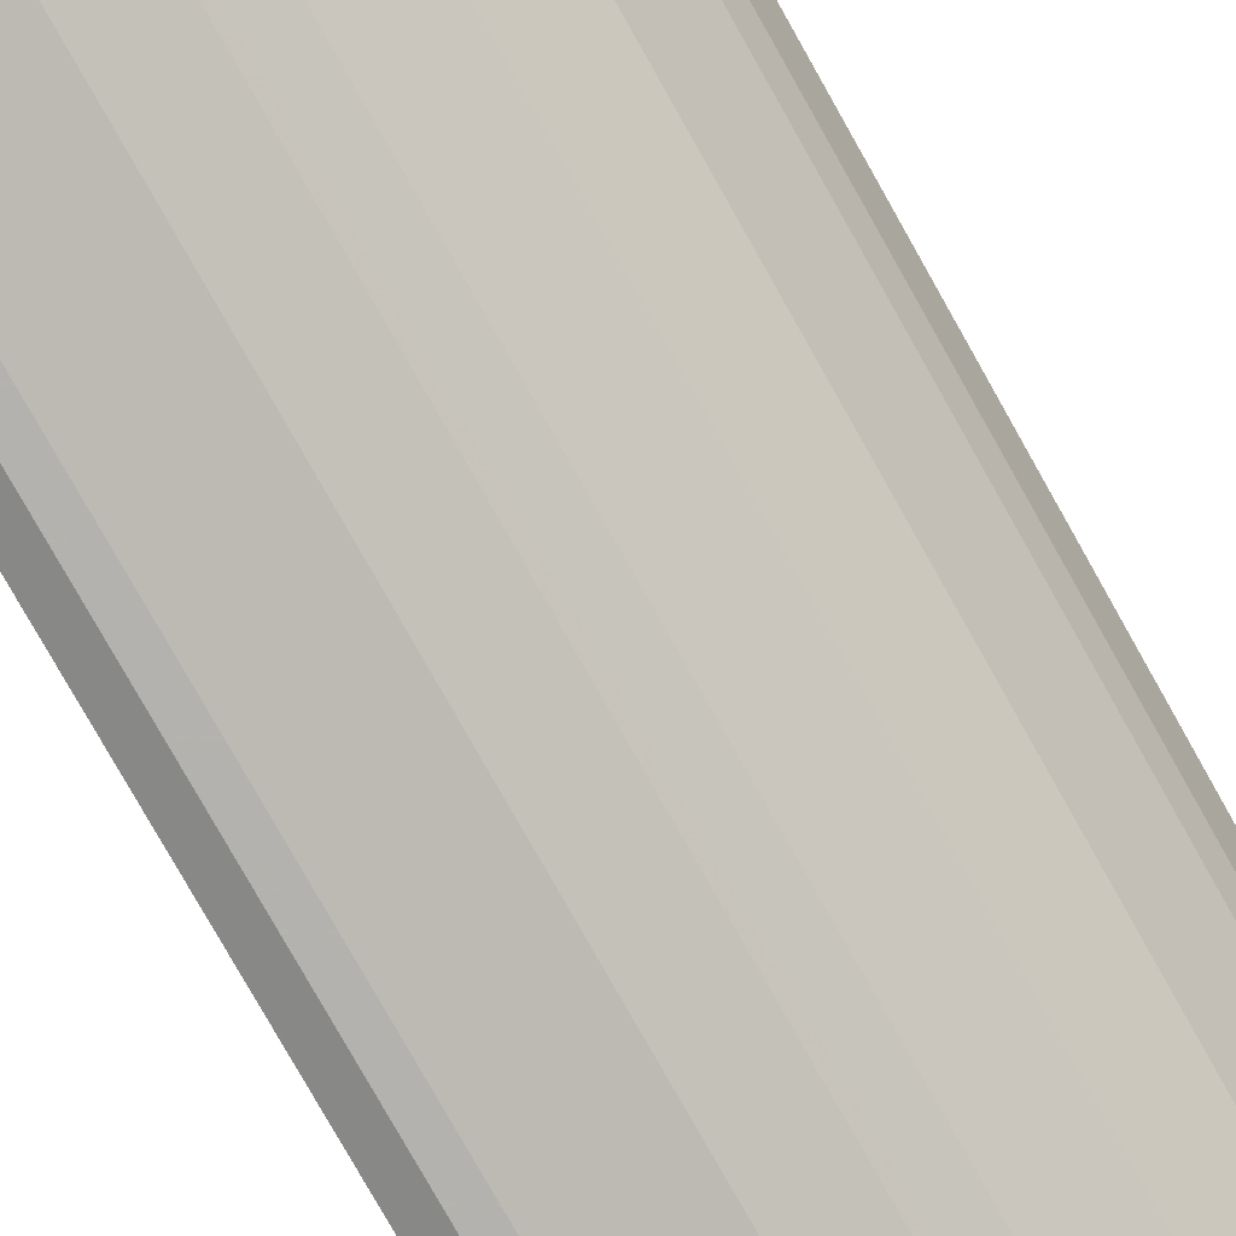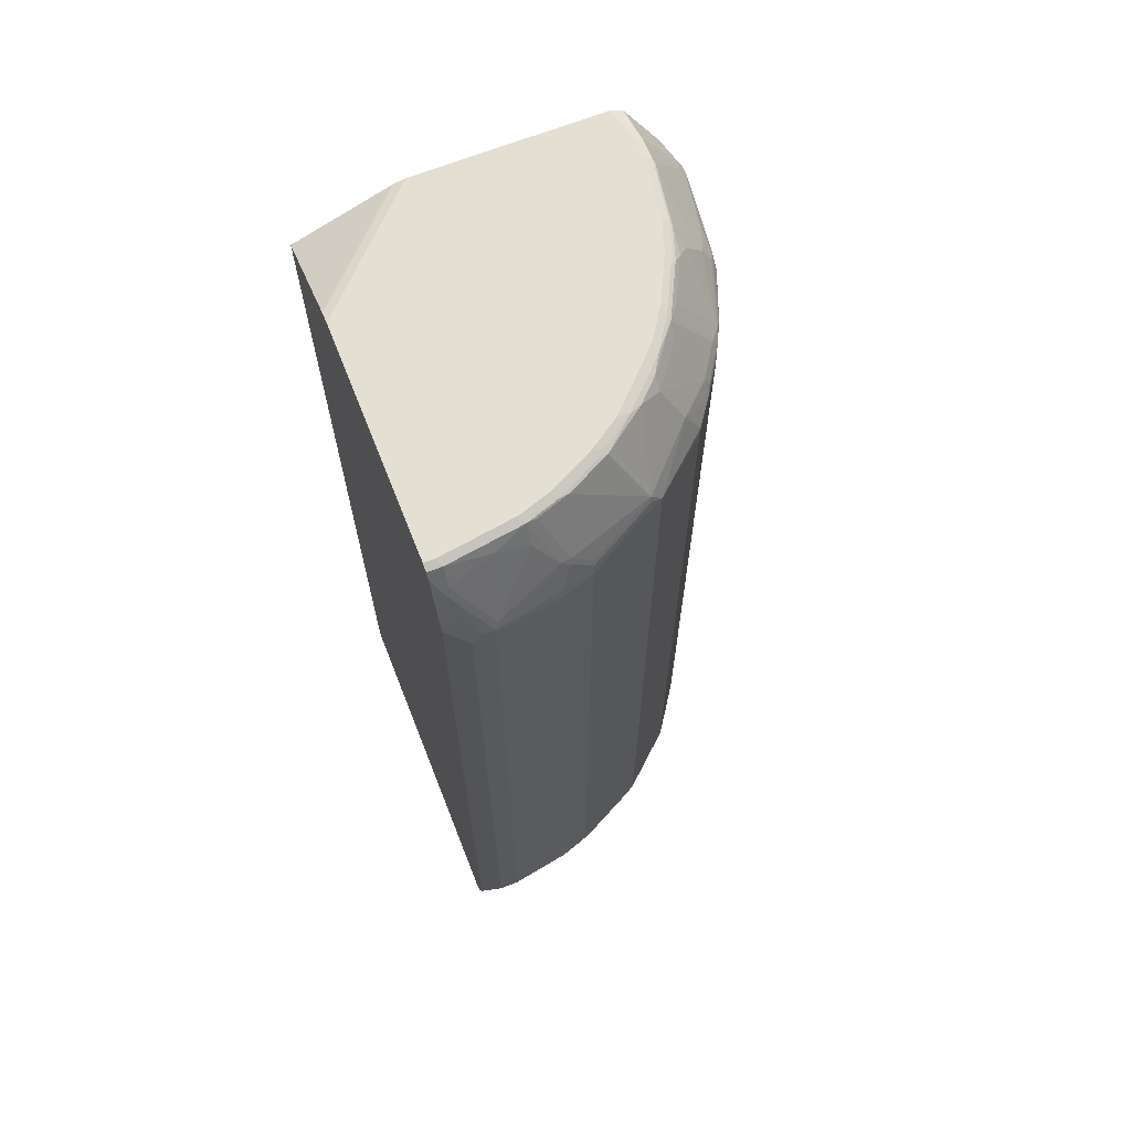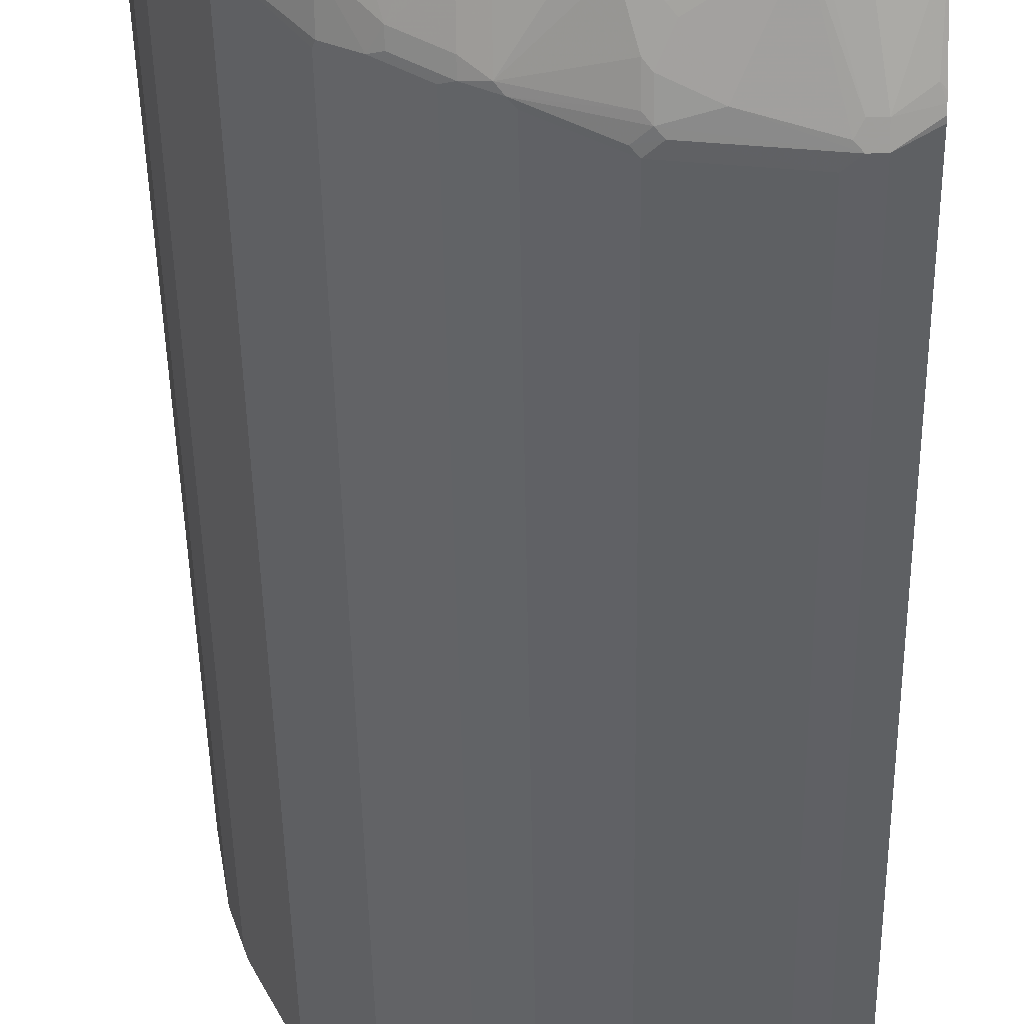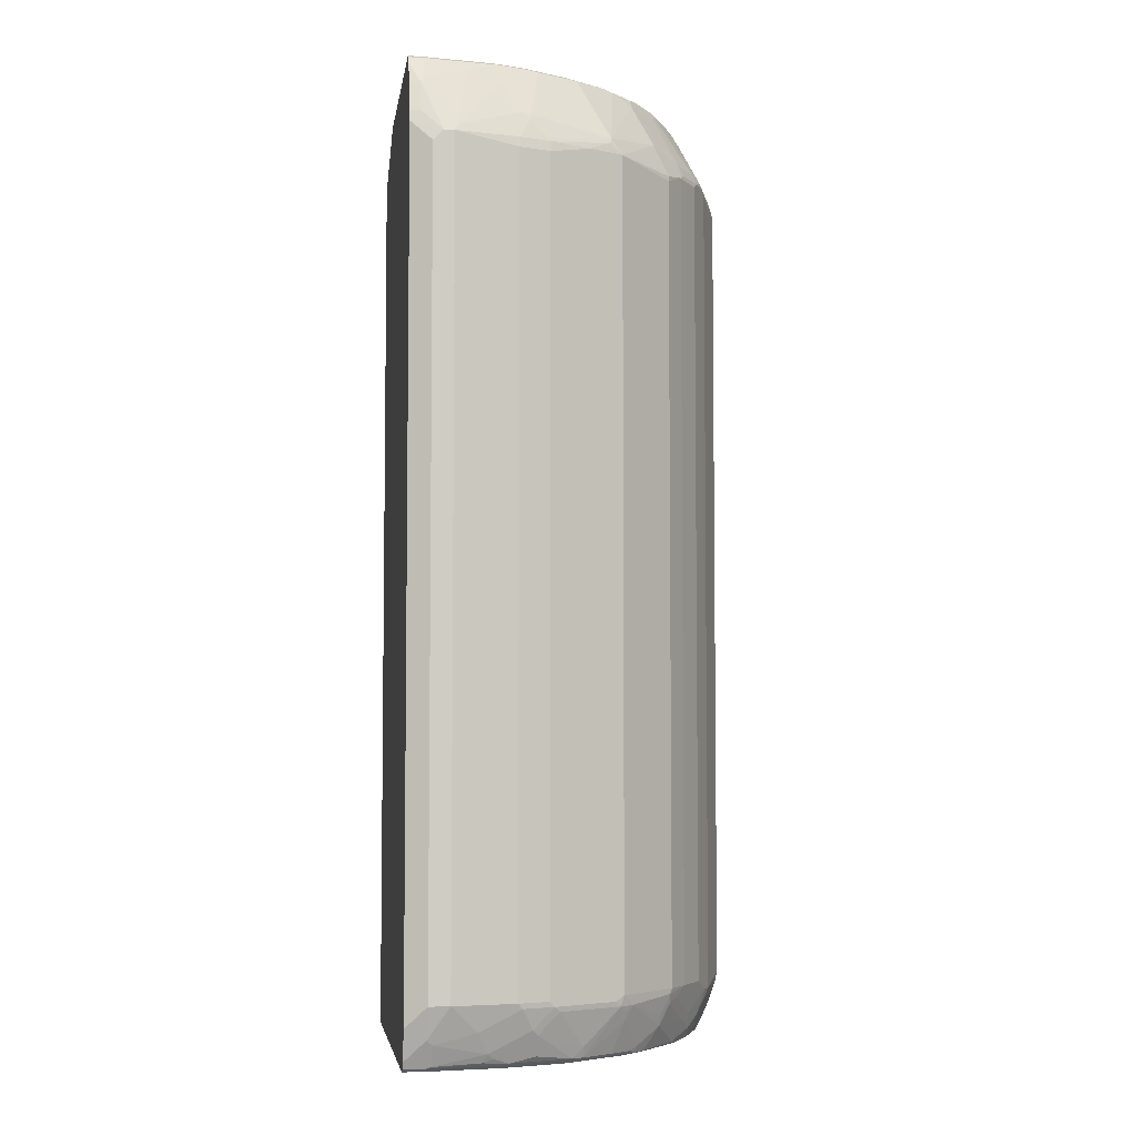
<metadata>
{"format":"obj","ext":"obj","renderer":"f3d","projection":"perspective","resolution":1024,"background":"white","views":[{"elev":-79.8,"azim":29.5,"up":"+Z"},{"elev":66.9,"azim":68.4,"up":"+Y"},{"elev":-44.2,"azim":-179.1,"up":"+Z"},{"elev":-4.9,"azim":81.6,"up":"+Y"}]}
</metadata>
<code>
v -0.07693 -0.819 -0.5163
v -0.07693 -0.819 0.03601
v -0.07693 -0.8162 -0.522
v 0.05348 -0.819 -0.5163
v 0.4985 -0.819 0.03601
v -0.07693 0.7477 0.03601
v -0.07693 -0.8129 -0.5282
v 0.05936 -0.8129 -0.5282
v 0.1484 -0.8129 -0.5104
v 0.1425 -0.819 -0.4985
v 0.5163 -0.819 0.0356
v 0.5163 -0.8189 0.03601
v 0.08722 0.8146 0.03601
v -0.07693 0.8146 -0.1281
v -0.07693 -0.8069 -0.5313
v 0.05348 -0.8011 -0.5341
v 0.1128 -0.7952 -0.5282
v 0.1484 -0.7774 -0.5282
v 0.1648 -0.8101 -0.5074
v 0.2374 -0.8129 -0.4748
v 0.2315 -0.819 -0.4629
v 0.5167 -0.8187 0.03601
v 0.5163 -0.819 -4.01e-05
v 0.5281 -0.8131 0.03601
v 0.1073 0.819 0.03601
v 0.1068 0.819 0.0356
v -0.07693 0.819 -0.1482
v -0.07693 -0.8011 -0.5341
v -0.03559 -0.7655 -0.5519
v 0.03563 -0.7655 -0.5519
v 0.095 -0.7596 -0.546
v 0.1247 -0.7299 -0.5519
v 0.1447 -0.7299 -0.5475
v 0.1625 -0.7655 -0.5297
v 0.1648 -0.7745 -0.5252
v 0.236 -0.7923 -0.4896
v 0.2537 -0.8101 -0.4718
v 0.273 -0.8129 -0.457
v 0.2671 -0.819 -0.4451
v 0.4985 -0.819 -0.1247
v 0.5104 -0.8129 -0.1247
v 0.5282 -0.8129 -4.01e-05
v 0.5282 -0.8129 0.0356
v 0.5282 -0.8128 0.03601
v 0.4985 0.819 0.03601
v -0.07693 0.819 -0.4629
v -0.07693 -0.7477 -0.5519
v -0.03559 -0.7121 -0.5698
v 4.967e-05 -0.7121 -0.5698
v 0.08905 -0.7477 -0.5519
v 0.1425 -0.7121 -0.5519
v 0.2315 -0.7299 -0.5163
v 0.1803 -0.7477 -0.5297
v 0.2374 -0.7418 -0.5104
v 0.2715 -0.7923 -0.4718
v 0.2537 -0.7745 -0.4896
v 0.2804 -0.8101 -0.454
v 0.3071 -0.8101 -0.4362
v 0.2871 -0.8146 -0.4451
v 0.3761 -0.8146 -0.3739
v 0.3561 -0.819 -0.3739
v 0.4807 -0.819 -0.1781
v 0.4926 -0.8129 -0.1781
v 0.5118 -0.8101 -0.1336
v 0.5222 -0.807 -0.08905
v 0.5297 -0.8101 -0.008935
v 0.5341 -0.8011 0.0356
v 0.534 -0.8012 0.03601
v 0.4985 0.819 0.01775
v 0.5104 0.8129 0.03601
v -0.02666 0.8146 -0.4896
v -0.07693 0.8112 -0.4786
v -0.0178 0.819 -0.4807
v -0.07693 0.6887 -0.5519
v -0.03559 0.6765 -0.5698
v 4.967e-05 0.6587 -0.5698
v 0.1425 0.6587 -0.5519
v 0.2434 -0.7299 -0.5104
v 0.2448 -0.7389 -0.5074
v 0.2315 0.6765 -0.5163
v 0.2552 -0.7299 -0.5045
v 0.2908 -0.7655 -0.4688
v 0.3071 -0.7745 -0.454
v 0.3783 -0.7745 -0.4006
v 0.3939 -0.8146 -0.3561
v 0.3917 -0.819 -0.3383
v 0.4629 -0.819 -0.2315
v 0.4748 -0.8129 -0.2315
v 0.4763 -0.8101 -0.2404
v 0.4941 -0.8101 -0.187
v 0.5052 -0.8011 -0.1781
v 0.5297 -0.7923 -0.09794
v 0.523 -0.8011 -0.1068
v 0.5475 -0.7745 -0.008935
v 0.5519 -0.7655 -4.01e-05
v 0.5519 -0.7477 0.03601
v 0.4807 0.819 -0.1068
v 0.5104 0.8129 0.01182
v 0.4926 0.8129 -0.1128
v 0.5162 0.8016 0.03601
v 0.01784 0.8129 -0.4926
v -0.0178 0.8129 -0.4926
v -0.07693 0.807 -0.4866
v 0.01784 0.819 -0.4807
v -0.07693 0.6951 -0.5505
v -0.03559 0.7002 -0.5578
v -0.008876 0.6855 -0.5653
v -0.0178 0.6765 -0.5698
v 0.1247 0.6765 -0.5519
v 0.1514 0.6677 -0.5475
v 0.2908 -0.7121 -0.4866
v 0.2434 0.6765 -0.5104
v 0.2404 0.6855 -0.5119
v 0.3442 -0.7121 -0.4511
v 0.3264 -0.7477 -0.4511
v 0.3783 -0.7389 -0.4184
v 0.3872 -0.7567 -0.4006
v 0.451 -0.7299 -0.3442
v 0.3977 -0.8011 -0.362
v 0.4051 -0.8101 -0.3472
v 0.4318 -0.8101 -0.3116
v 0.4651 -0.8146 -0.2493
v 0.4673 -0.8101 -0.2582
v 0.4763 -0.7923 -0.2582
v 0.523 -0.7655 -0.1781
v 0.5297 -0.7567 -0.1692
v 0.5297 -0.7745 -0.1336
v 0.5475 -0.7567 -0.08015
v 0.5698 -0.7121 -0.03562
v 0.5698 -0.7121 -4.01e-05
v 0.5519 0.6943 0.03601
v 0.4629 0.819 -0.1603
v 0.5163 0.8011 0.01775
v 0.5282 0.7774 0.01182
v 0.5104 0.7952 -0.0594
v 0.5104 0.7774 -0.1128
v 0.5282 0.724 -0.1484
v 0.4896 0.8101 -0.1291
v 0.4718 0.8101 -0.1826
v 0.4748 0.8129 -0.1662
v 0.5163 0.8011 0.03601
v 0.5341 0.7655 0.01775
v 0.1247 0.8129 -0.4748
v 0.02676 0.8101 -0.494
v -0.0178 0.7002 -0.5578
v -0.07117 0.718 -0.5401
v -0.07693 0.7115 -0.542
v 0.1247 0.819 -0.4629
v -0.07693 0.7031 -0.5465
v 0.08013 0.7033 -0.5475
v 0.1336 0.6855 -0.5475
v 0.2908 0.6765 -0.4866
v 0.1425 0.6943 -0.5408
v 0.2493 0.6943 -0.5052
v 0.2759 0.6855 -0.494
v 0.3857 -0.7121 -0.4213
v 0.3872 -0.7211 -0.4184
v 0.362 -0.7299 -0.4332
v 0.3442 0.6765 -0.4511
v 0.4689 -0.7121 -0.3264
v 0.4696 -0.7299 -0.3205
v 0.4585 -0.7389 -0.3294
v 0.4496 -0.7567 -0.3294
v 0.4874 -0.7299 -0.2848
v 0.5052 -0.7299 -0.2493
v 0.523 -0.7299 -0.2137
v 0.5297 -0.7389 -0.187
v 0.5475 -0.7211 -0.1514
v 0.5475 -0.7389 -0.1158
v 0.5519 -0.7121 -0.1425
v 0.5698 0.6765 -0.03562
v 0.5698 0.6587 -4.01e-05
v 0.5668 0.6736 -0.003005
v 0.5698 0.6765 -0.01783
v 0.5473 0.7126 0.03601
v 0.4451 0.819 -0.1959
v 0.5638 0.6884 -0.04155
v 0.5341 0.7121 -0.1425
v 0.5297 0.7121 -0.1625
v 0.5252 0.7211 -0.1647
v 0.4362 0.8101 -0.2538
v 0.457 0.8129 -0.2018
v 0.4718 0.7033 -0.3071
v 0.5294 0.766 0.03601
v 0.5519 0.7121 0.01775
v 0.1781 0.8129 -0.457
v 0.187 0.8101 -0.4585
v 0.1336 0.8101 -0.4763
v 0.1247 0.7655 -0.5052
v 0.1068 0.7714 -0.5045
v 0.1158 0.7567 -0.5119
v 0.1781 0.819 -0.4451
v 0.1336 0.7211 -0.5297
v 0.1425 0.7299 -0.523
v 0.2759 0.7567 -0.4496
v 0.2759 0.7033 -0.4852
v 0.1603 0.7833 -0.4874
v 0.1781 0.8011 -0.4696
v 0.2137 0.8011 -0.4518
v 0.2493 0.8011 -0.434
v 0.3293 0.6855 -0.4585
v 0.3857 0.6587 -0.4213
v 0.3293 0.7033 -0.4496
v 0.3828 0.7211 -0.3961
v 0.3828 0.6677 -0.4228
v 0.5104 -0.7121 -0.2434
v 0.5297 -0.7211 -0.2048
v 0.4763 -0.7211 -0.3116
v 0.4689 0.6765 -0.3264
v 0.5341 -0.7121 -0.1959
v 0.5519 0.6587 -0.1425
v 0.5519 0.6765 -0.1247
v 0.4273 0.819 -0.2315
v 0.4392 0.8129 -0.2374
v 0.5252 0.7033 -0.1826
v 0.5475 0.6765 -0.1447
v 0.5297 0.6765 -0.1981
v 0.3828 0.8101 -0.3249
v 0.3917 0.8146 -0.3049
v 0.4273 0.8146 -0.2515
v 0.5252 0.6855 -0.2003
v 0.4926 0.6884 -0.273
v 0.4763 0.6943 -0.3049
v 0.365 0.7923 -0.3605
v 0.1959 0.8146 -0.4473
v 0.2226 0.8101 -0.4407
v 0.2493 0.819 -0.4095
v 0.2671 0.8146 -0.4117
v 0.2759 0.8101 -0.4139
v 0.2938 0.7923 -0.4139
v 0.5104 0.6587 -0.2434
v 0.5341 0.6587 -0.1959
v 0.4926 0.6765 -0.2789
v 0.3917 0.819 -0.2848
v 0.4985 0.6765 -0.2671
v 0.3472 0.8101 -0.3605
v 0.3205 0.8146 -0.3761
v 0.3116 0.8101 -0.3873
v 0.3026 0.819 -0.3739
v 0.3205 0.819 -0.3561
f 1 2 6
f 132 182 176
f 132 140 182
f 131 174 175
f 131 172 173
f 129 172 130
f 129 174 172
f 129 171 174
f 129 211 171
f 129 170 211
f 129 168 170
f 129 169 168
f 128 169 129
f 126 169 127
f 126 168 169
f 126 167 168
f 125 167 126
f 125 207 167
f 125 166 207
f 124 166 125
f 124 165 166
f 124 164 165
f 124 161 164
f 123 161 124
f 123 163 161
f 121 163 123
f 134 142 171
f 134 171 177
f 134 177 135
f 135 177 136
f 150 191 193
f 146 149 147
f 144 191 150
f 144 190 191
f 144 189 190
f 144 188 189
f 143 192 186
f 143 148 192
f 143 188 144
f 143 187 188
f 143 186 187
f 142 174 171
f 121 123 122
f 142 185 174
f 142 184 175
f 141 184 142
f 139 183 181
f 139 180 183
f 139 182 140
f 139 181 182
f 138 180 139
f 137 179 180
f 137 178 179
f 137 171 178
f 137 177 171
f 136 177 137
f 142 175 185
f 120 163 121
f 119 163 120
f 118 163 119
f 103 106 146
f 102 106 103
f 101 106 102
f 101 145 106
f 101 144 145
f 101 143 144
f 101 148 143
f 101 104 148
f 100 142 133
f 100 141 142
f 99 140 132
f 99 139 140
f 103 146 147
f 99 138 139
f 99 137 180
f 99 136 137
f 99 135 136
f 98 135 99
f 98 134 135
f 98 142 134
f 98 133 142
f 98 100 133
f 97 99 132
f 96 172 131
f 96 130 172
f 95 130 96
f 99 180 138
f 150 193 151
f 105 149 106
f 106 149 146
f 118 162 163
f 118 161 162
f 118 160 161
f 118 157 160
f 117 157 118
f 116 158 157
f 115 158 116
f 114 202 156
f 114 159 202
f 114 158 115
f 114 157 158
f 114 156 157
f 106 145 107
f 113 155 152
f 113 153 154
f 113 151 153
f 112 113 152
f 111 159 114
f 111 152 159
f 110 151 113
f 109 151 110
f 108 151 109
f 108 150 151
f 107 144 150
f 107 145 144
f 107 150 108
f 113 154 155
f 151 193 153
f 152 155 201
f 152 201 159
f 209 223 233
f 207 232 210
f 207 231 232
f 206 231 207
f 204 209 205
f 203 224 204
f 203 230 224
f 202 205 209
f 200 226 229
f 199 226 200
f 195 230 203
f 195 229 230
f 209 233 232
f 195 200 229
f 192 228 225
f 192 227 228
f 189 197 194
f 189 191 190
f 189 193 191
f 189 194 193
f 188 197 189
f 188 198 197
f 187 198 188
f 187 199 198
f 187 226 199
f 187 225 226
f 195 203 196
f 186 225 187
f 209 232 231
f 211 216 212
f 237 239 240
f 236 238 237
f 232 233 235
f 229 238 230
f 229 237 238
f 228 239 237
f 228 237 229
f 227 239 228
f 226 228 229
f 225 228 226
f 224 238 236
f 224 230 238
f 211 232 216
f 223 235 233
f 219 240 234
f 219 237 240
f 219 236 237
f 218 236 219
f 218 224 236
f 217 222 221
f 217 235 222
f 217 232 235
f 216 232 217
f 213 219 234
f 213 220 219
f 213 214 220
f 222 235 223
f 95 129 130
f 186 192 225
f 183 204 224
f 164 208 165
f 161 208 164
f 161 163 162
f 160 231 206
f 160 209 231
f 160 208 161
f 160 207 208
f 160 206 207
f 159 205 202
f 159 204 205
f 159 203 204
f 159 201 203
f 165 208 207
f 156 209 160
f 156 160 157
f 155 203 201
f 155 196 203
f 154 200 195
f 154 199 200
f 154 198 199
f 154 197 198
f 154 194 197
f 154 196 155
f 154 195 196
f 153 194 154
f 153 193 194
f 156 202 209
f 183 224 218
f 165 207 166
f 168 207 210
f 183 209 204
f 183 223 209
f 183 222 223
f 183 221 222
f 183 215 221
f 181 183 218
f 181 214 182
f 181 220 214
f 181 219 220
f 181 218 219
f 180 215 183
f 179 221 215
f 167 207 168
f 179 217 221
f 179 215 180
f 178 216 179
f 178 212 216
f 176 214 213
f 176 182 214
f 174 185 175
f 172 174 173
f 171 212 178
f 171 211 212
f 170 232 211
f 170 210 232
f 168 210 170
f 179 216 217
f 94 129 95
f 131 173 174
f 92 128 94
f 24 42 43
f 23 42 24
f 23 41 42
f 23 40 41
f 20 39 21
f 20 38 39
f 20 37 38
f 19 35 36
f 19 37 20
f 19 36 37
f 18 34 35
f 18 33 34
f 24 43 44
f 18 32 33
f 17 31 18
f 16 31 17
f 16 50 31
f 16 30 50
f 15 30 16
f 15 29 30
f 15 28 29
f 14 26 27
f 13 26 14
f 13 25 26
f 11 24 22
f 11 23 24
f 18 31 32
f 11 22 12
f 25 45 69
f 25 97 132
f 34 53 54
f 33 53 34
f 33 52 53
f 33 51 52
f 32 50 49
f 32 51 33
f 32 49 51
f 31 50 32
f 30 49 50
f 29 49 30
f 29 48 49
f 28 48 29
f 25 69 97
f 28 47 48
f 25 46 27
f 25 73 46
f 25 104 73
f 25 148 104
f 25 192 148
f 25 227 192
f 25 239 227
f 25 240 239
f 25 234 240
f 25 213 234
f 25 176 213
f 25 132 176
f 25 27 26
f 34 54 35
f 9 21 10
f 9 19 20
f 1 11 5
f 1 23 11
f 1 40 23
f 1 62 40
f 1 87 62
f 1 86 87
f 1 61 86
f 1 39 61
f 1 21 39
f 1 10 21
f 1 4 10
f 1 3 4
f 1 5 2
f 1 7 3
f 1 28 15
f 1 47 28
f 1 74 47
f 1 105 74
f 1 149 105
f 1 147 149
f 1 103 147
f 1 72 103
f 1 46 72
f 1 27 46
f 1 14 27
f 1 6 14
f 1 15 7
f 9 20 21
f 2 5 12
f 2 22 24
f 9 35 19
f 9 18 35
f 9 17 18
f 8 17 9
f 8 16 17
f 8 15 16
f 7 15 8
f 6 13 14
f 5 11 12
f 4 9 10
f 4 8 9
f 3 8 4
f 2 12 22
f 3 7 8
f 2 25 13
f 2 45 25
f 2 70 45
f 2 100 70
f 2 141 100
f 2 184 141
f 2 175 184
f 2 131 175
f 94 128 129
f 2 68 96
f 2 44 68
f 2 24 44
f 2 13 6
f 35 54 36
f 2 96 131
f 36 54 56
f 78 112 152
f 78 81 79
f 78 111 81
f 77 113 80
f 77 110 113
f 77 109 110
f 76 109 77
f 76 108 109
f 75 106 107
f 75 105 106
f 74 105 75
f 71 104 101
f 78 152 111
f 71 73 104
f 71 102 103
f 71 101 102
f 70 100 98
f 69 99 97
f 69 98 99
f 67 96 68
f 67 95 96
f 67 94 95
f 66 94 67
f 66 92 94
f 65 92 66
f 65 93 92
f 71 103 72
f 64 93 65
f 81 111 114
f 82 114 115
f 36 55 37
f 92 169 128
f 92 127 169
f 91 127 92
f 91 126 127
f 91 125 126
f 89 91 90
f 89 125 91
f 89 124 125
f 89 123 124
f 89 122 123
f 88 122 89
f 81 114 82
f 87 122 88
f 85 122 86
f 85 121 122
f 85 120 121
f 85 119 120
f 84 119 85
f 84 118 119
f 84 117 118
f 84 157 117
f 84 116 157
f 83 116 84
f 83 115 116
f 82 115 83
f 86 122 87
f 64 92 93
f 75 107 108
f 64 90 91
f 48 75 108
f 47 75 48
f 47 74 75
f 46 73 71
f 46 71 72
f 45 98 69
f 45 70 98
f 44 67 68
f 43 67 44
f 43 66 67
f 42 66 43
f 42 65 66
f 48 108 76
f 41 65 42
f 41 90 64
f 41 63 90
f 40 63 41
f 64 91 92
f 39 60 61
f 39 59 60
f 38 59 39
f 38 58 59
f 38 57 58
f 37 55 57
f 37 57 38
f 36 56 55
f 41 64 65
f 48 76 49
f 40 62 63
f 49 77 51
f 63 89 90
f 49 76 77
f 63 88 89
f 63 87 88
f 62 87 63
f 60 86 61
f 60 85 86
f 58 84 60
f 58 83 84
f 58 60 59
f 56 79 81
f 55 83 58
f 55 82 83
f 60 84 85
f 55 56 81
f 55 81 82
f 51 77 80
f 52 78 79
f 52 54 53
f 52 80 113
f 52 79 54
f 52 112 78
f 54 79 56
f 55 58 57
f 52 113 112
f 51 80 52

</code>
